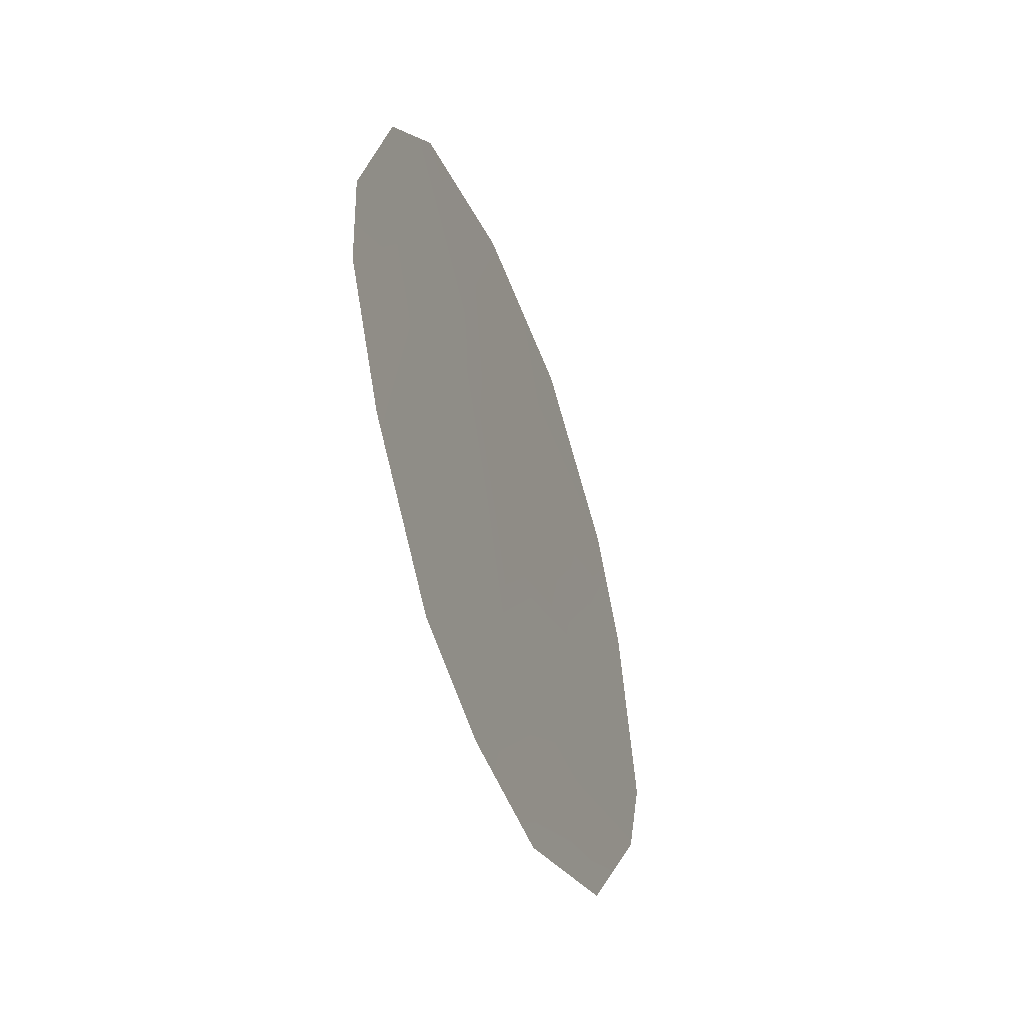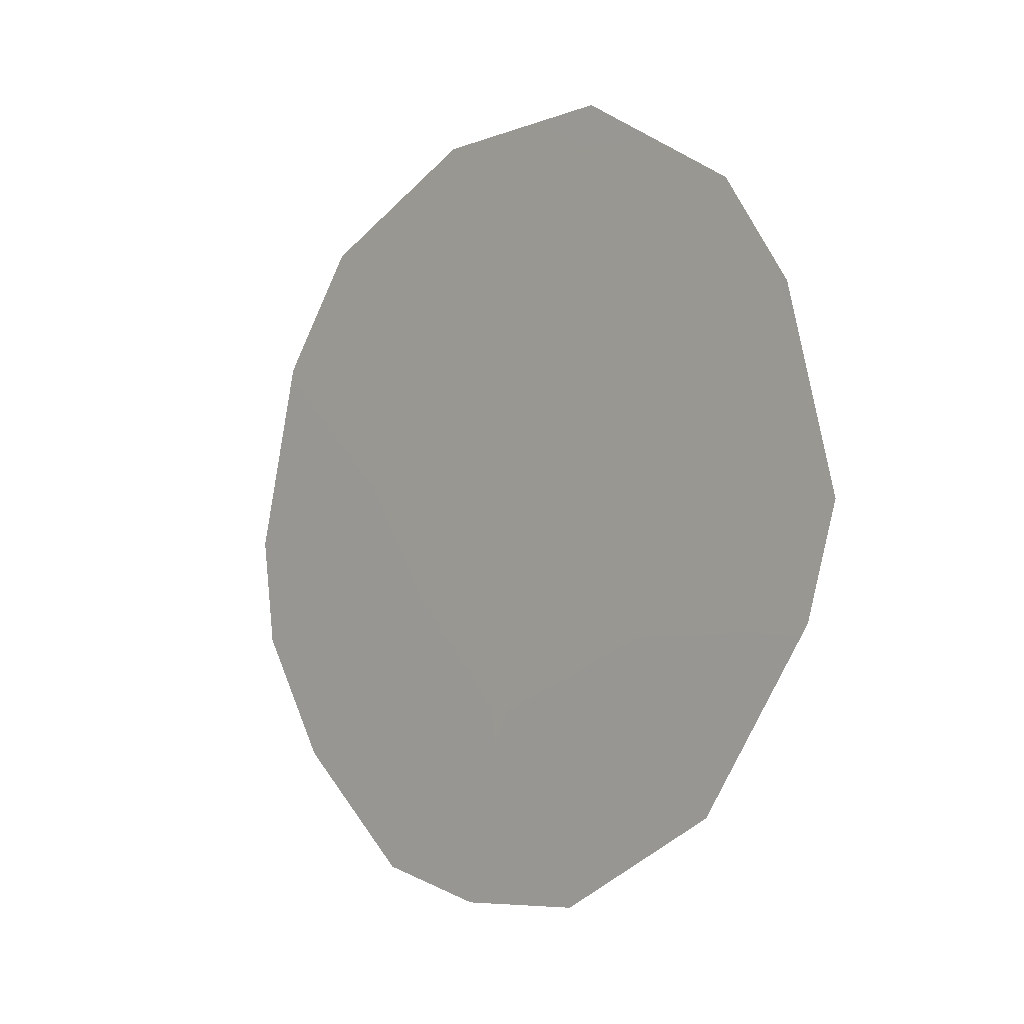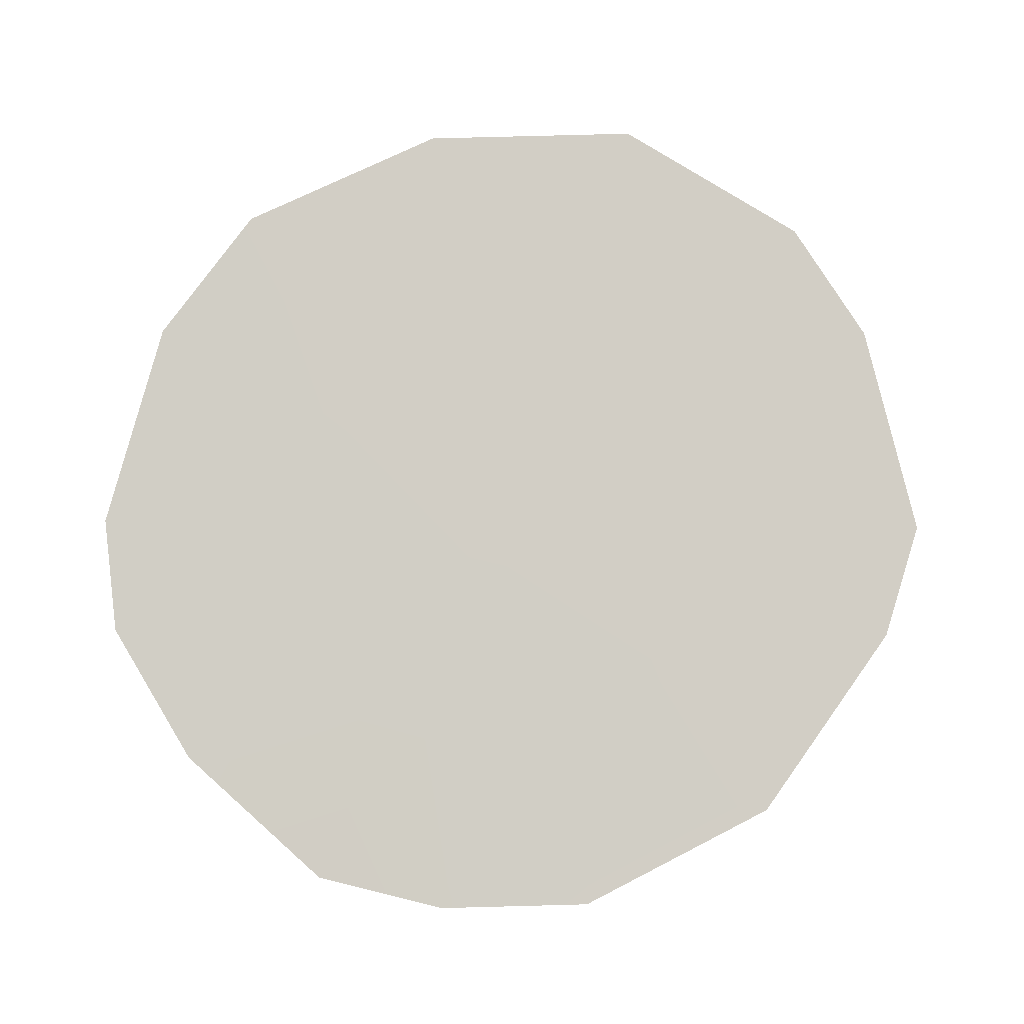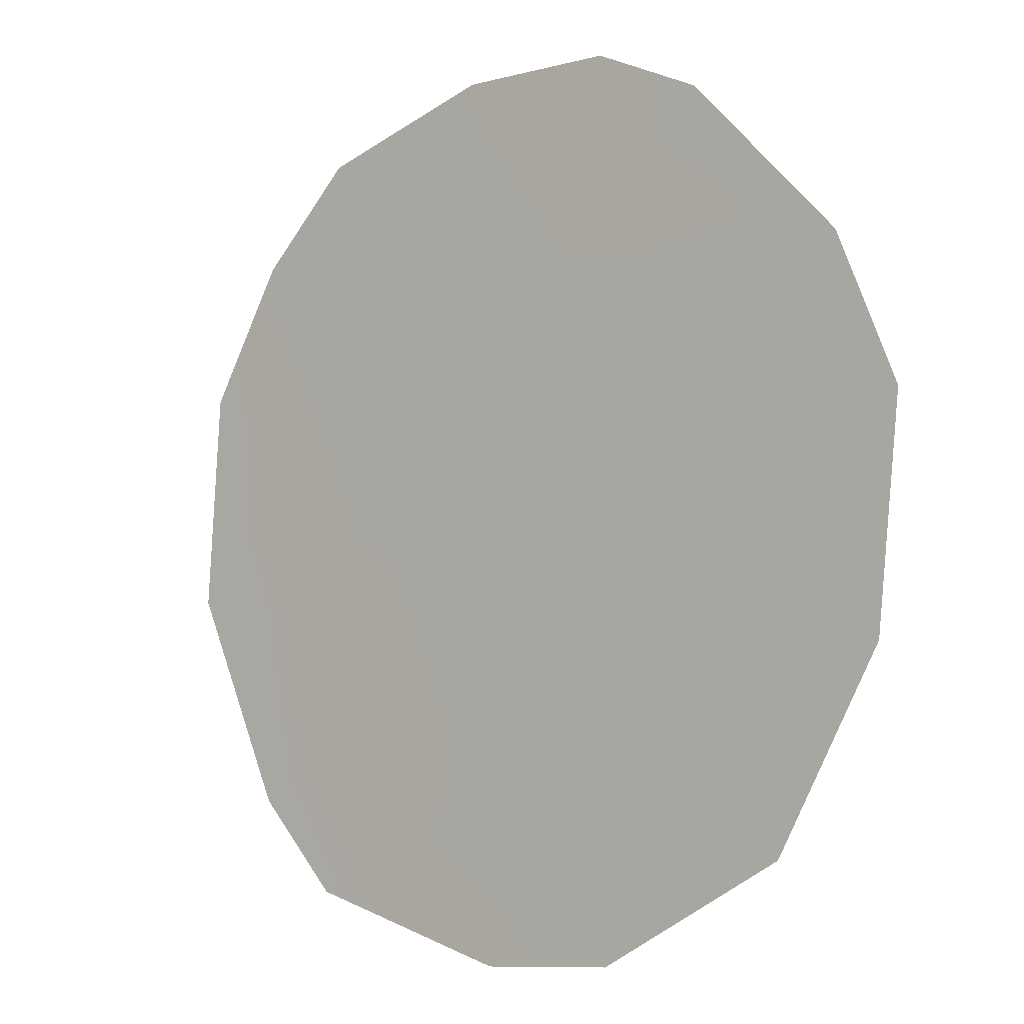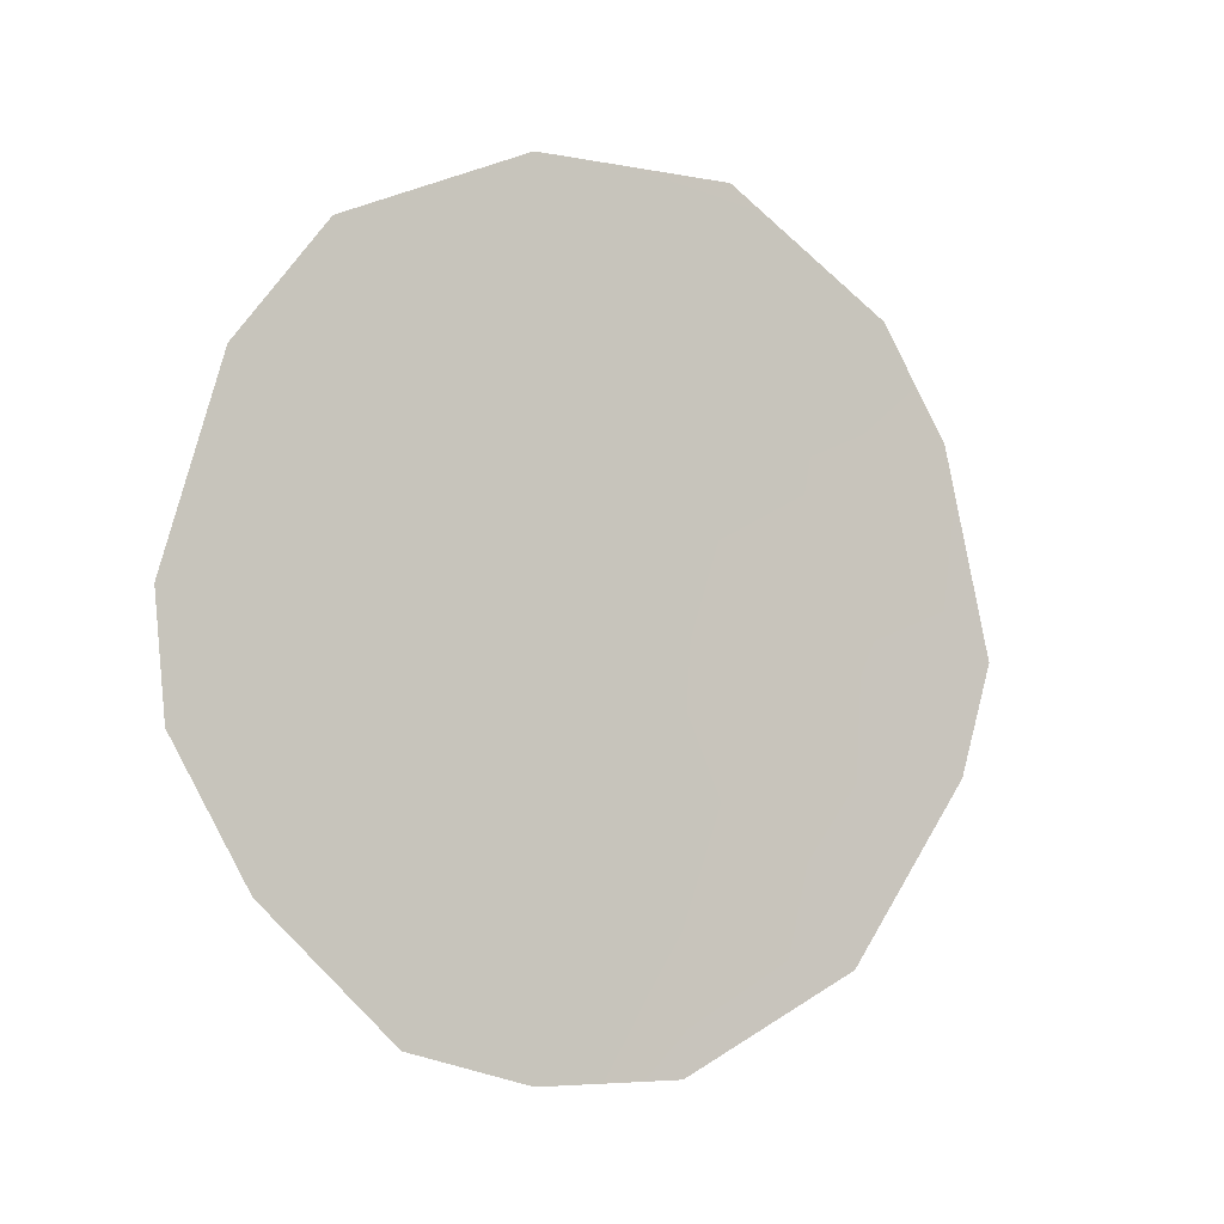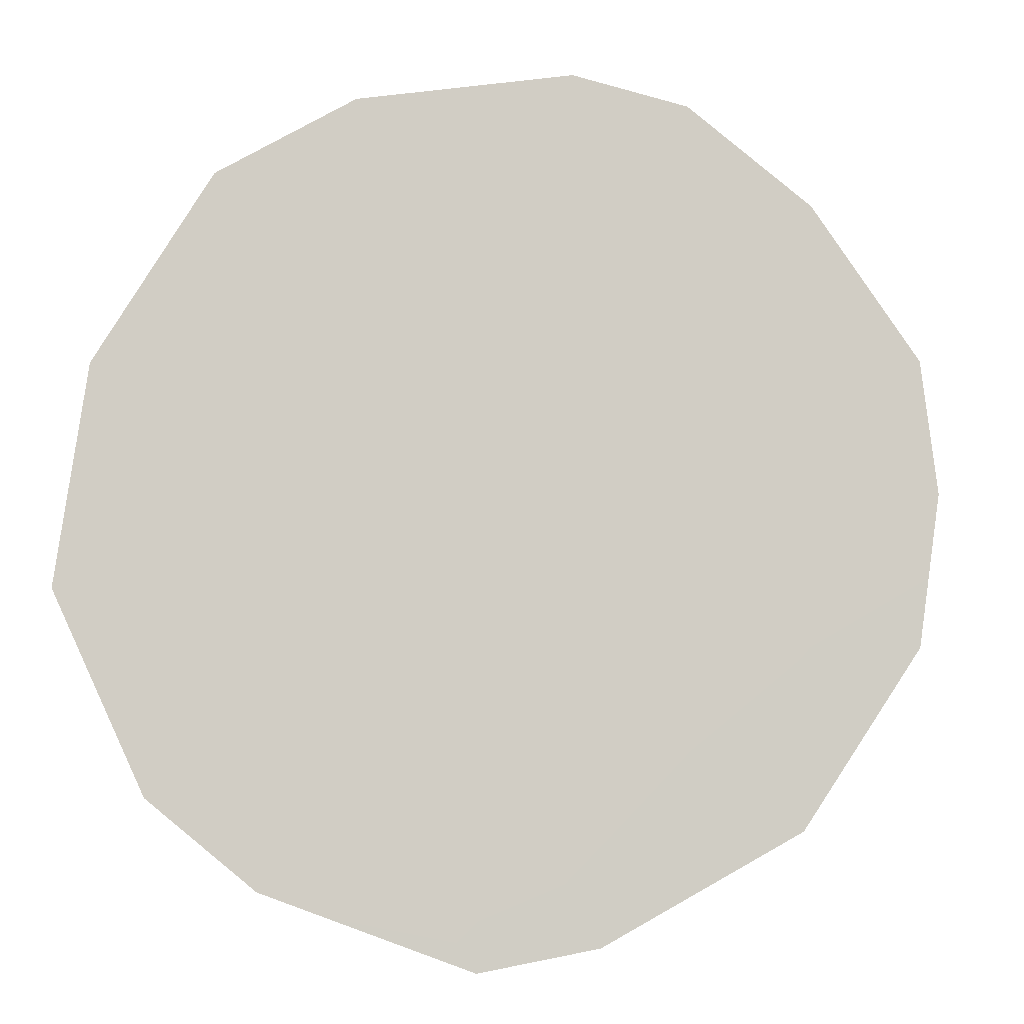
<metadata>
{"format":"obj","ext":"obj","renderer":"f3d","projection":"perspective","resolution":1024,"background":"white","views":[{"elev":-51.7,"azim":-13.2,"up":"+Y"},{"elev":-5.3,"azim":103.3,"up":"+Y"},{"elev":-8.1,"azim":56.3,"up":"+Y"},{"elev":38.1,"azim":137.1,"up":"+Z"},{"elev":-8.5,"azim":25.4,"up":"+Y"},{"elev":-39.9,"azim":-102.0,"up":"+Z"}]}
</metadata>
<code>
v 77.26 -19.85 72.32
v 77.52 -18.52 71.95
v 75.02 -18.89 75.82
v 77.49 -23.17 71.9
v 78.26 -21.23 70.77
v 77.79 -16.6 71.6
v 78.47 -20.02 70.46
v 74.76 -23.9 76.02
v 76.77 -15.45 73.2
v 78.2 -17.79 70.94
v 75.49 -24.24 74.89
v 76.37 -24.2 73.55
v 73.49 -19.95 78.11
v 73.86 -17.79 77.63
v 73.55 -21.18 77.98
v 74.41 -16.48 76.82
v 76.47 -22.95 73.43
v 75.97 -20.16 74.31
v 75.22 -17.17 75.55
v 75.84 -22 74.45
v 74.14 -20.21 77.11
v 75.55 -15.52 75.09
v 76.14 -18.39 74.09
v 73.99 -22.59 77.26
v 76.99 -21.41 72.7
v 75.04 -22.74 75.64
v 76.45 -16.8 73.66
v 74.98 -20.94 75.81
f 25 5 4
f 1 7 5
f 26 11 8
f 1 23 2
f 27 9 6
f 20 18 25
f 19 27 23
f 26 24 28
f 21 15 13
f 26 28 20
f 4 17 25
f 27 19 22
f 26 8 24
f 11 20 17
f 3 21 14
f 27 22 9
f 2 23 27
f 1 18 23
f 23 18 3
f 23 3 19
f 2 27 6
f 25 18 1
f 21 13 14
f 17 4 12
f 18 28 3
f 2 6 10
f 11 17 12
f 11 26 20
f 20 28 18
f 22 19 16
f 14 19 3
f 5 25 1
f 25 17 20
f 19 14 16
f 28 21 3
f 21 28 24
f 21 24 15
f 2 10 7
f 1 2 7

</code>
